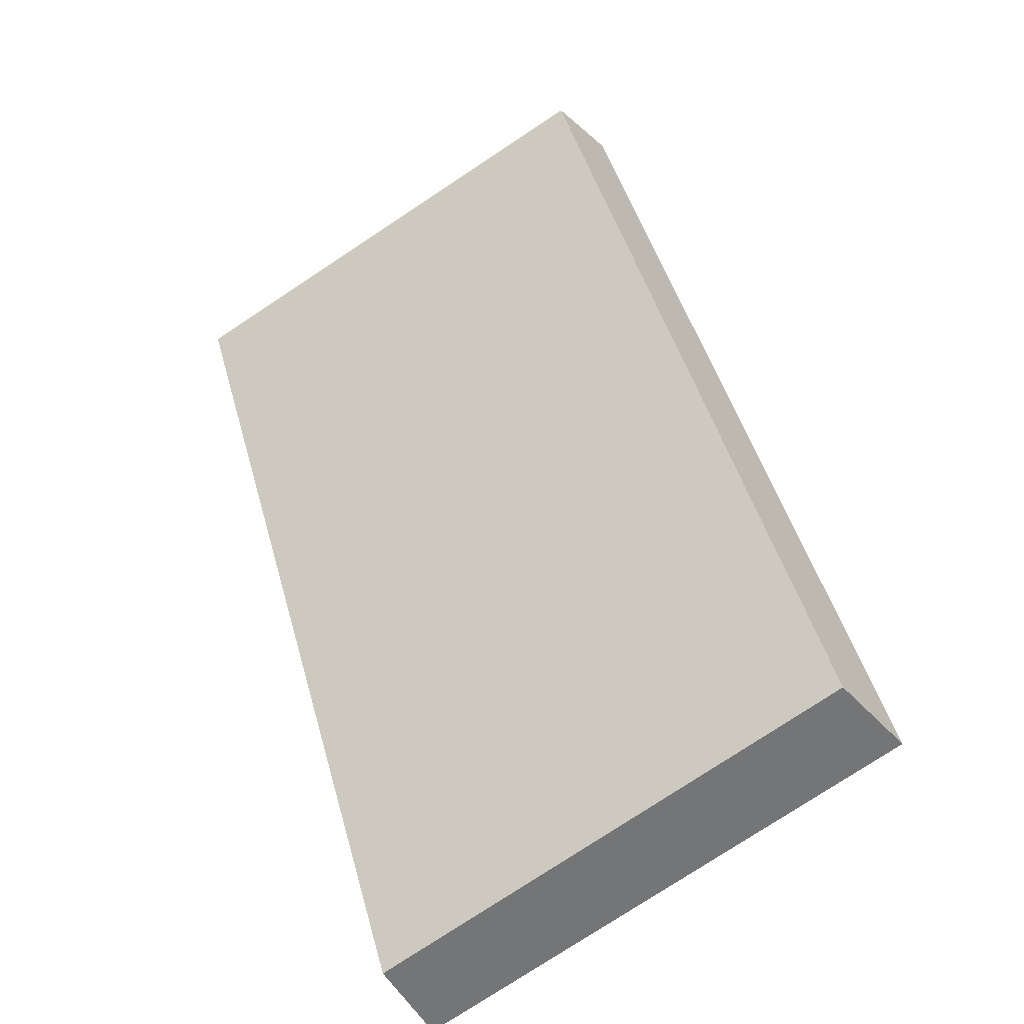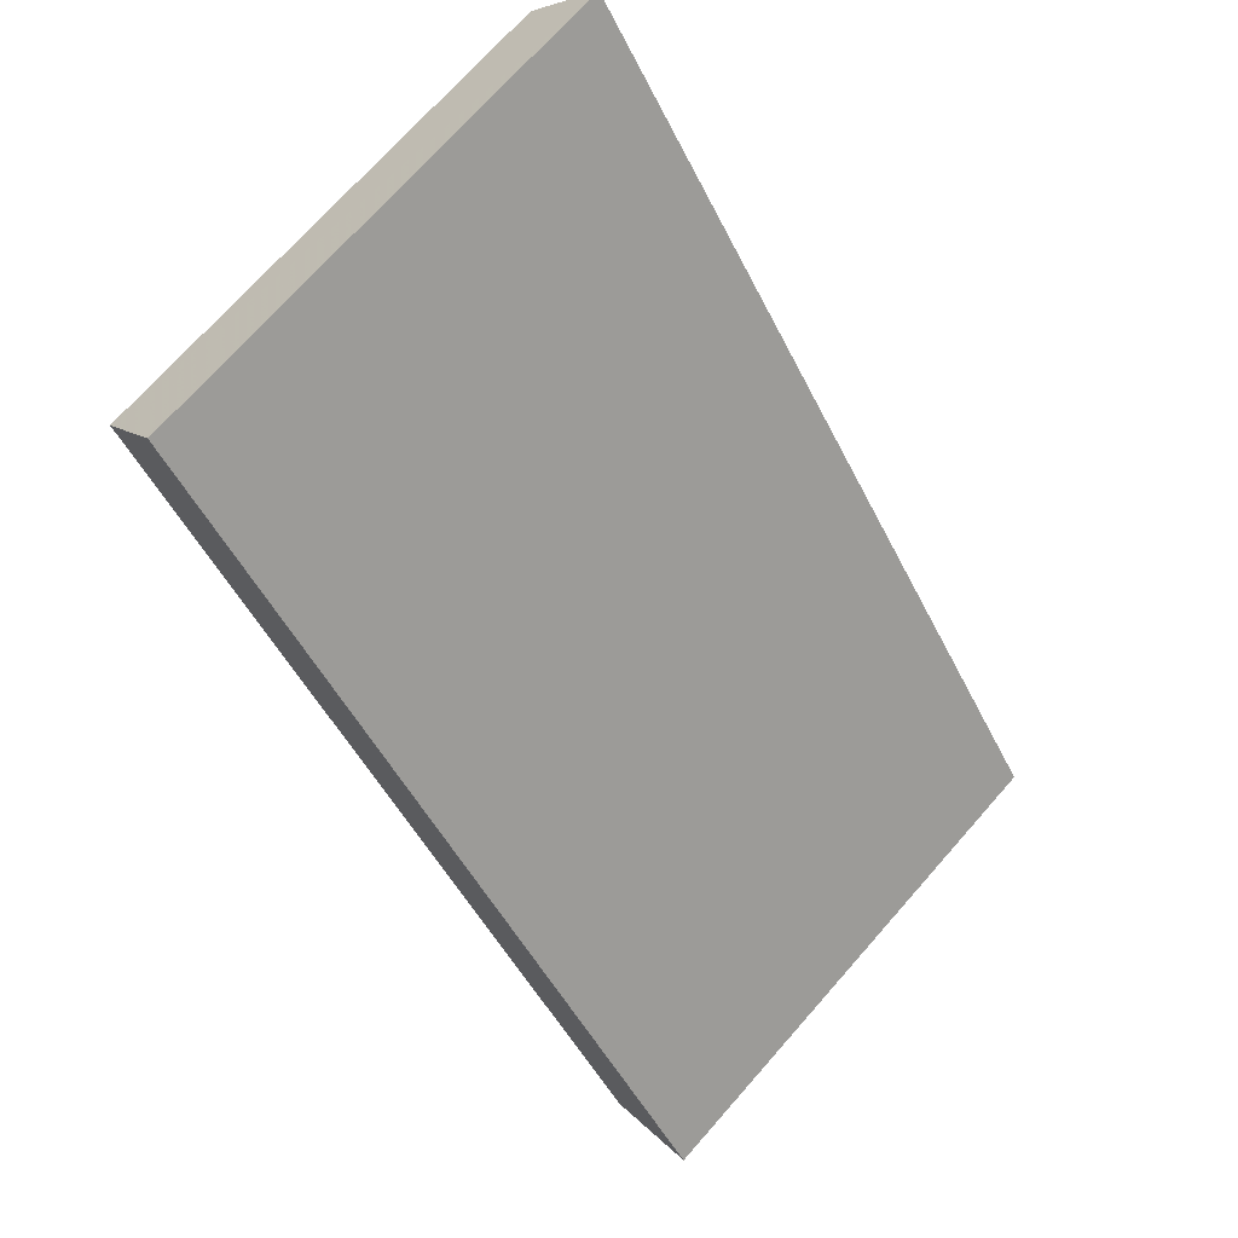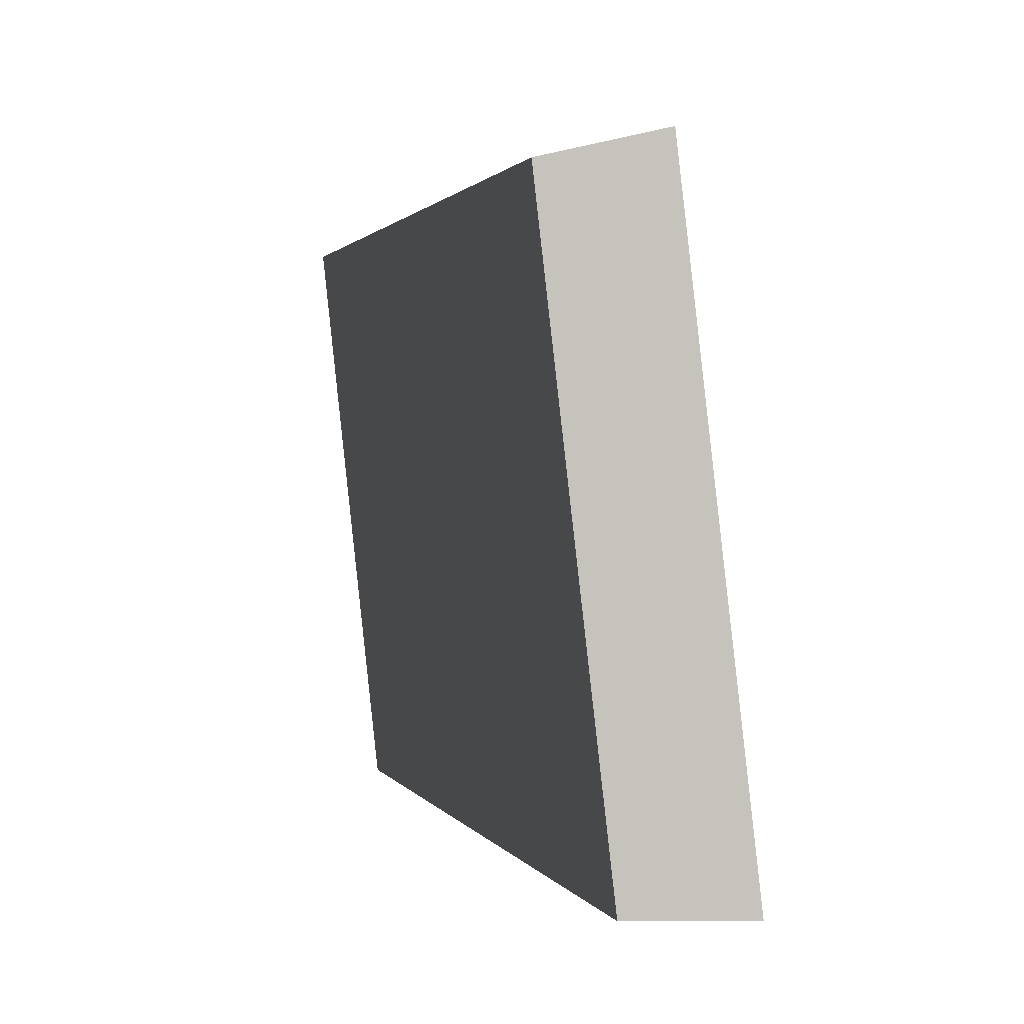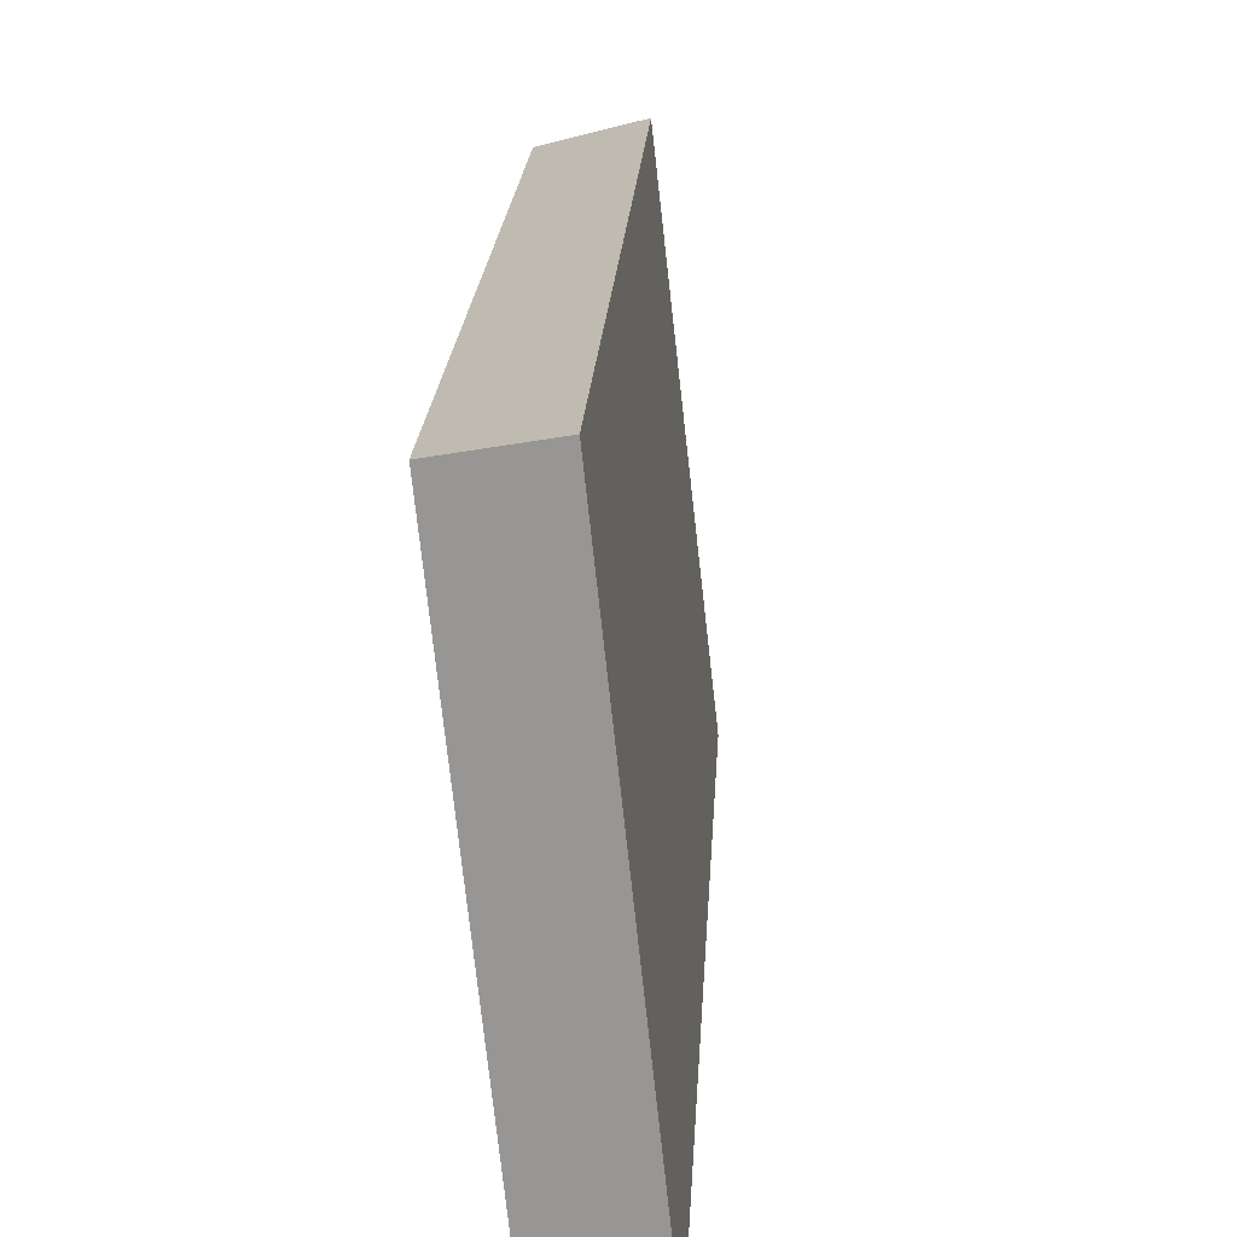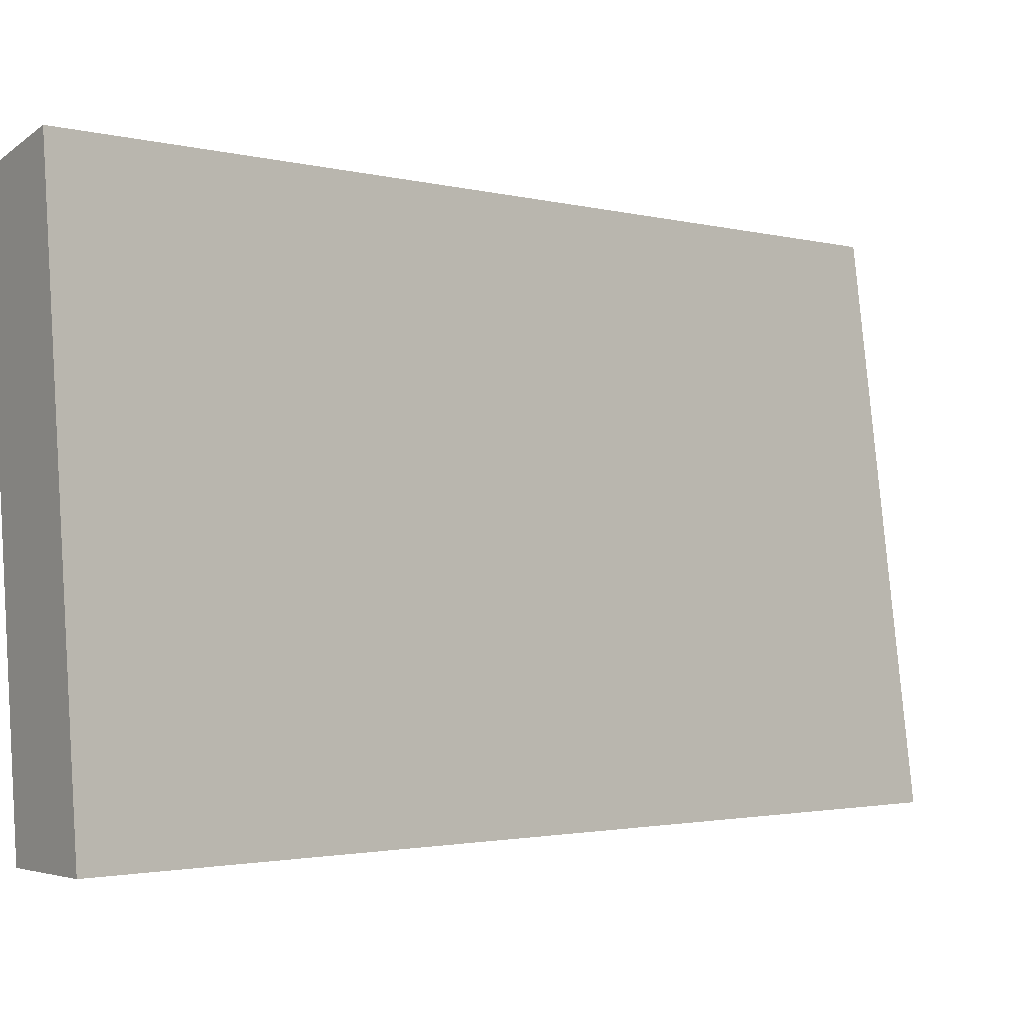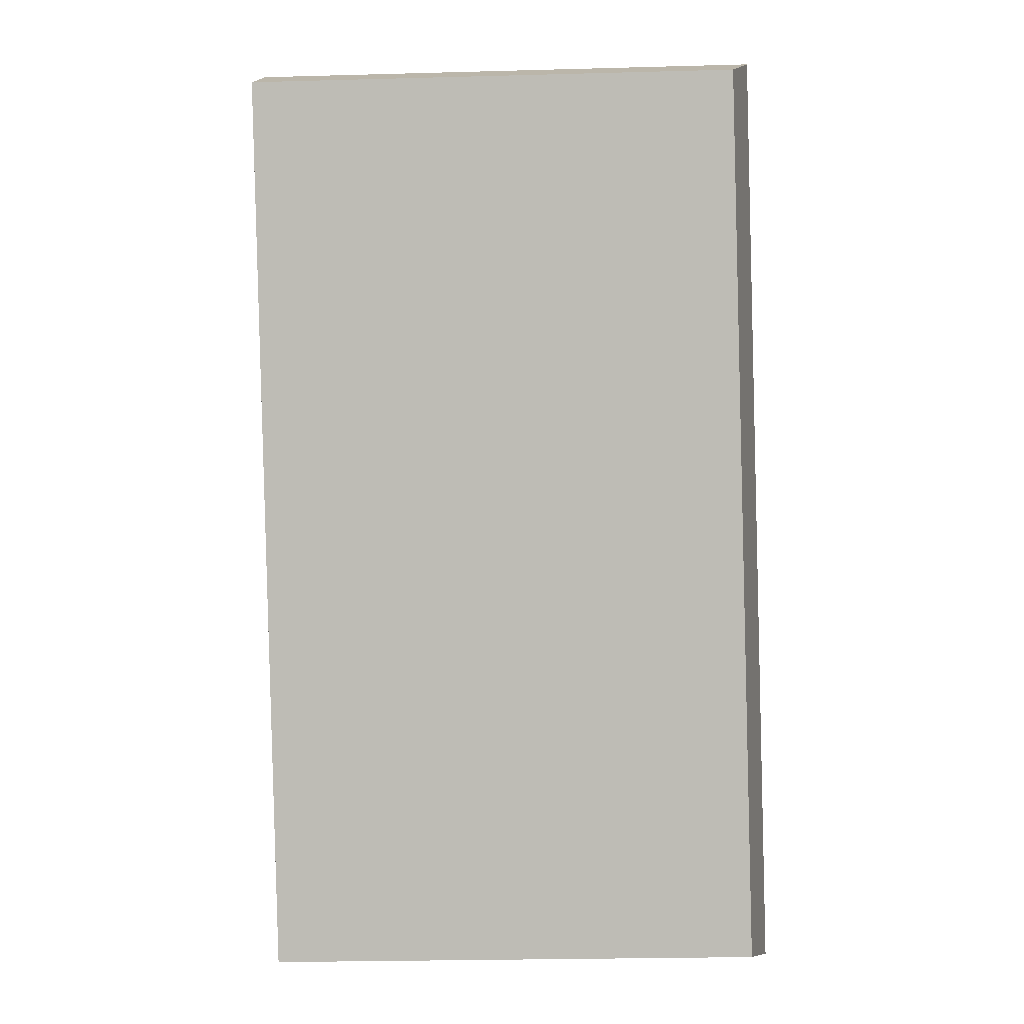
<metadata>
{"format":"obj","ext":"obj","renderer":"f3d","projection":"perspective","resolution":1024,"background":"white","views":[{"elev":-73.2,"azim":119.3,"up":"+Z"},{"elev":60.1,"azim":-145.3,"up":"+Z"},{"elev":1.0,"azim":-160.8,"up":"+Y"},{"elev":18.3,"azim":-145.6,"up":"+Y"},{"elev":-1.7,"azim":-105.1,"up":"+Y"},{"elev":-29.2,"azim":92.8,"up":"+Z"}]}
</metadata>
<code>
v 2.01 0.09745 2.51
v 2 0.09745 2.495
v 2.001 0.1074 2.494
v 2.011 0.1074 2.51
v 1.999 0.1078 2.495
v 2.001 0.1074 2.494
v 2 0.09745 2.495
v 1.998 0.09745 2.495
v 2.009 0.1078 2.511
v 2.011 0.1074 2.51
v 2.001 0.1074 2.494
v 1.999 0.1078 2.495
v 1.998 0.09745 2.495
v 2 0.09745 2.495
v 2.01 0.09745 2.51
v 2.008 0.09745 2.512
v 2.008 0.09745 2.512
v 2.01 0.09745 2.51
v 2.011 0.1074 2.51
v 2.009 0.1078 2.511
v 2.009 0.1078 2.511
v 1.999 0.1078 2.495
v 1.998 0.09745 2.495
v 2.008 0.09745 2.512
f 1 2 3
f 1 3 4
f 5 6 7
f 5 7 8
f 9 10 11
f 9 11 12
f 13 14 15
f 13 15 16
f 17 18 19
f 17 19 20
f 21 22 23
f 21 23 24

</code>
